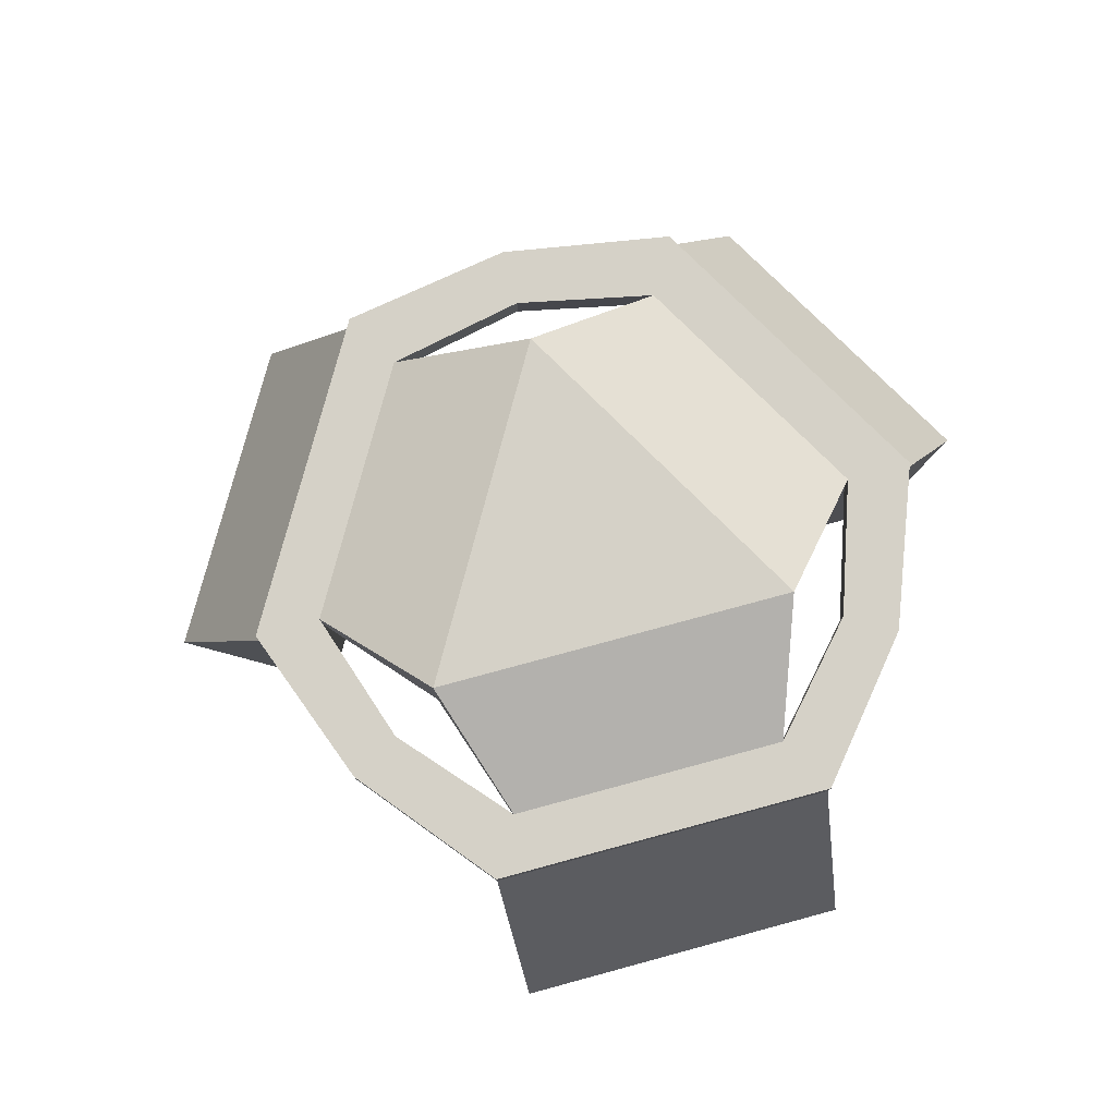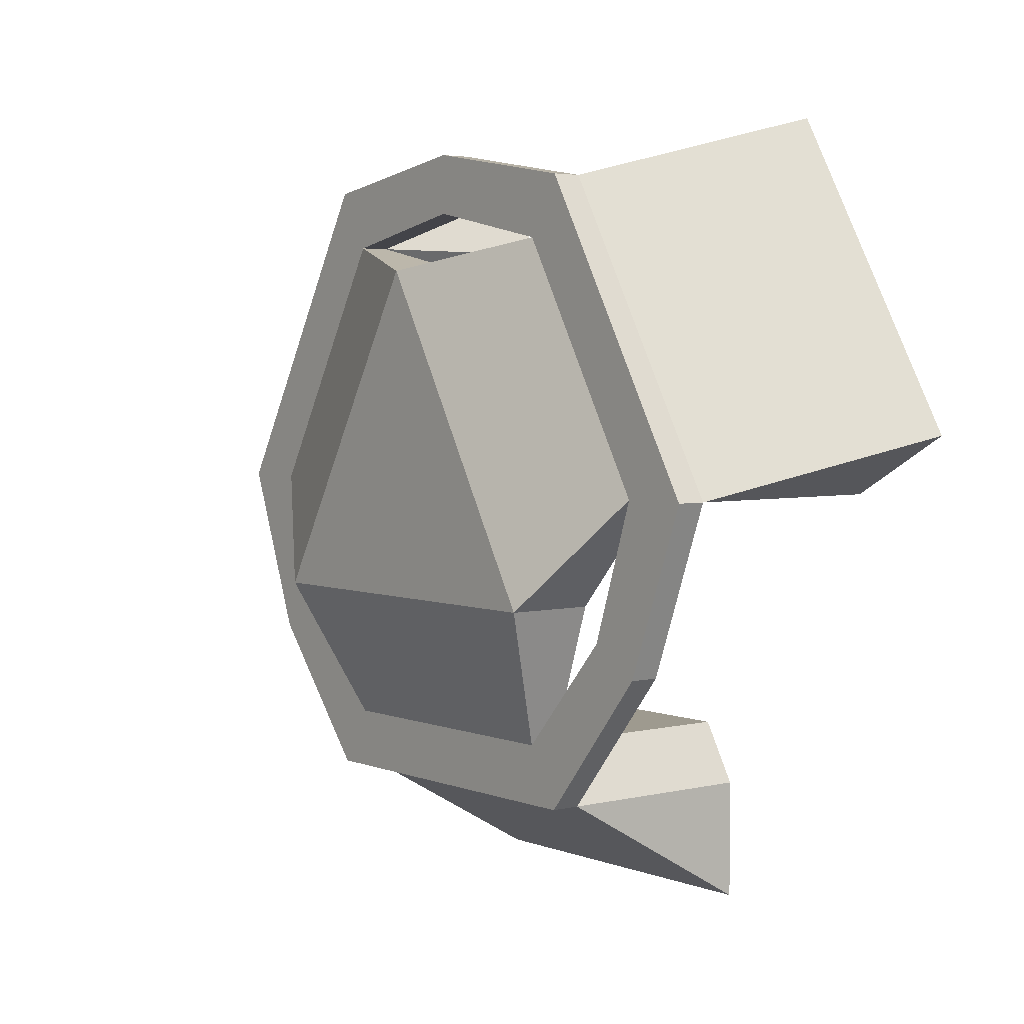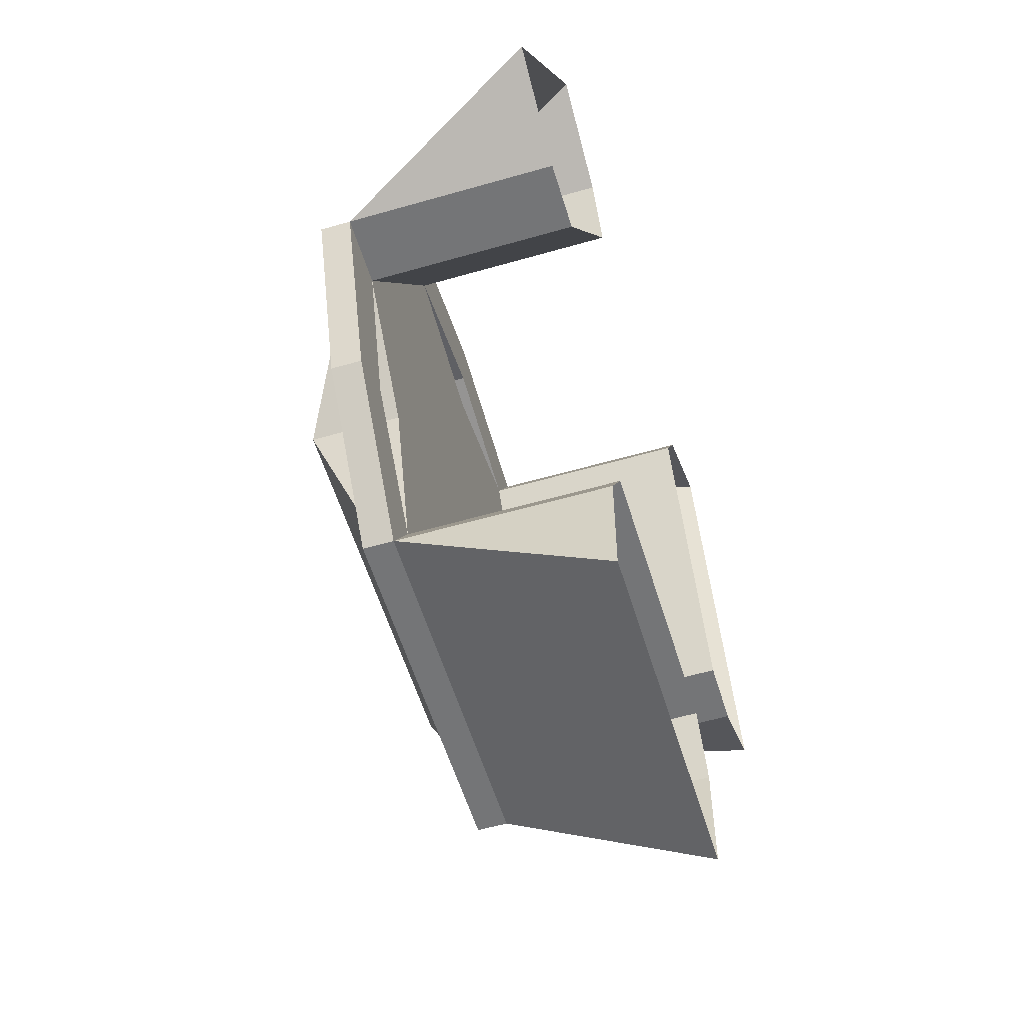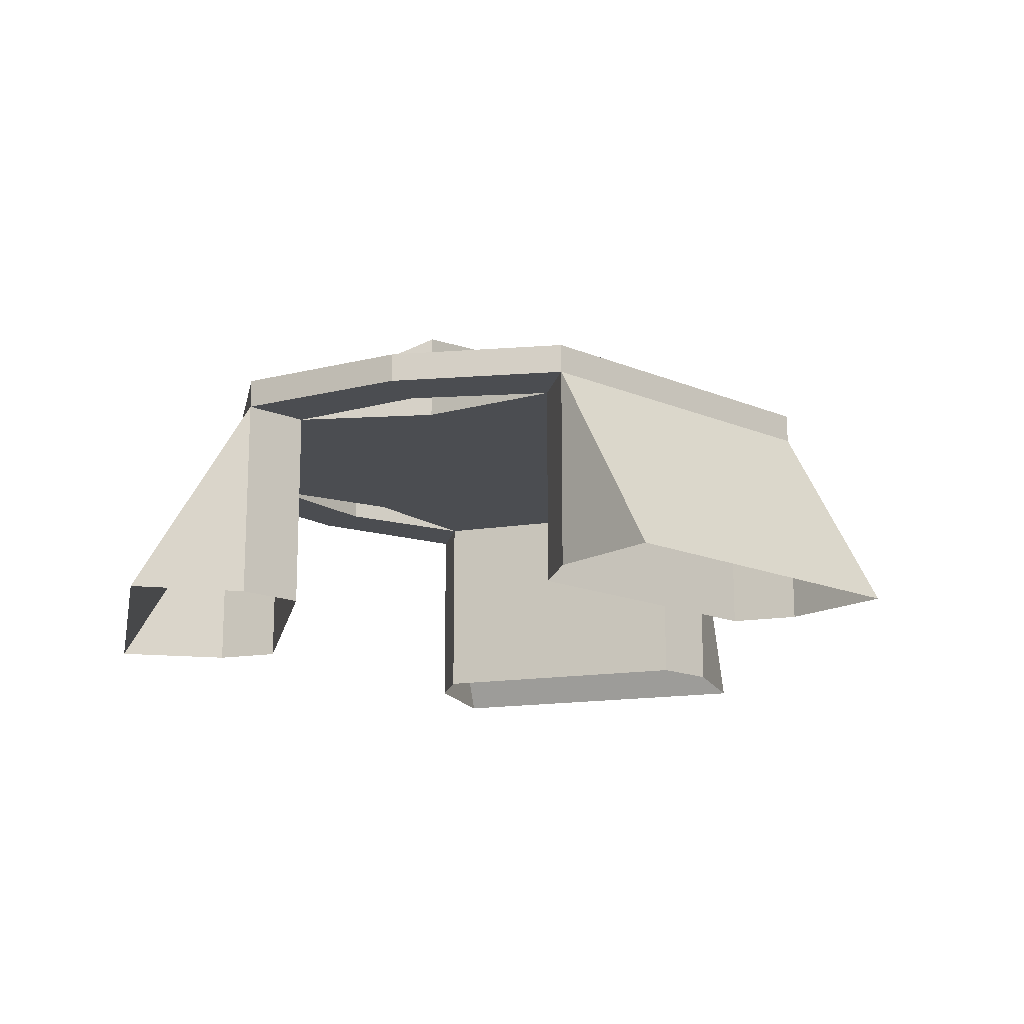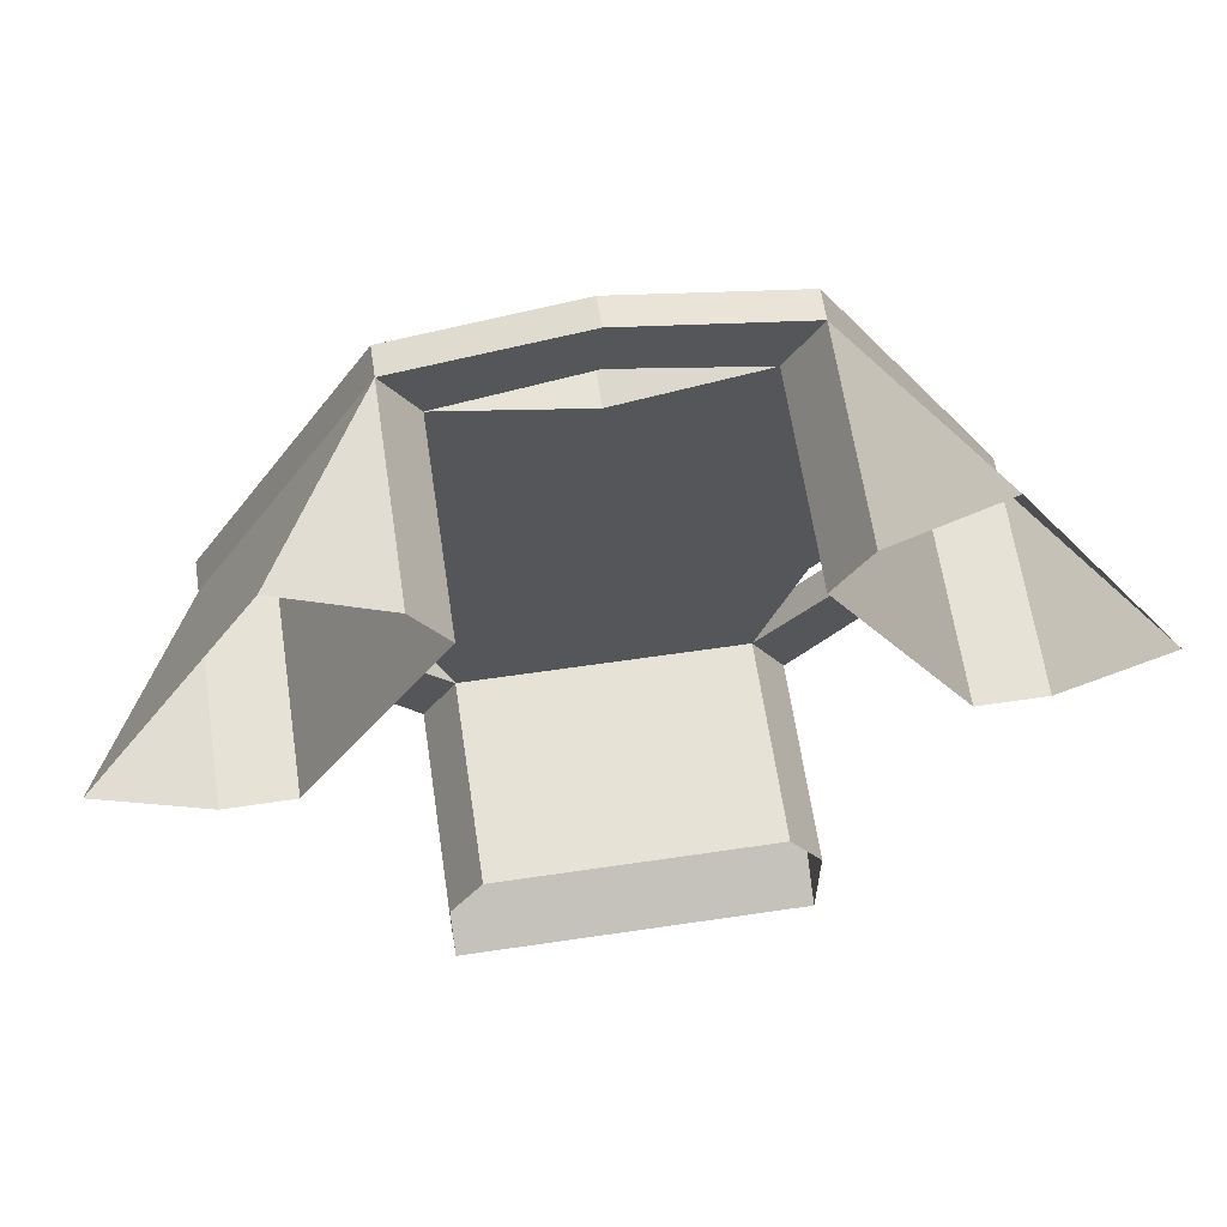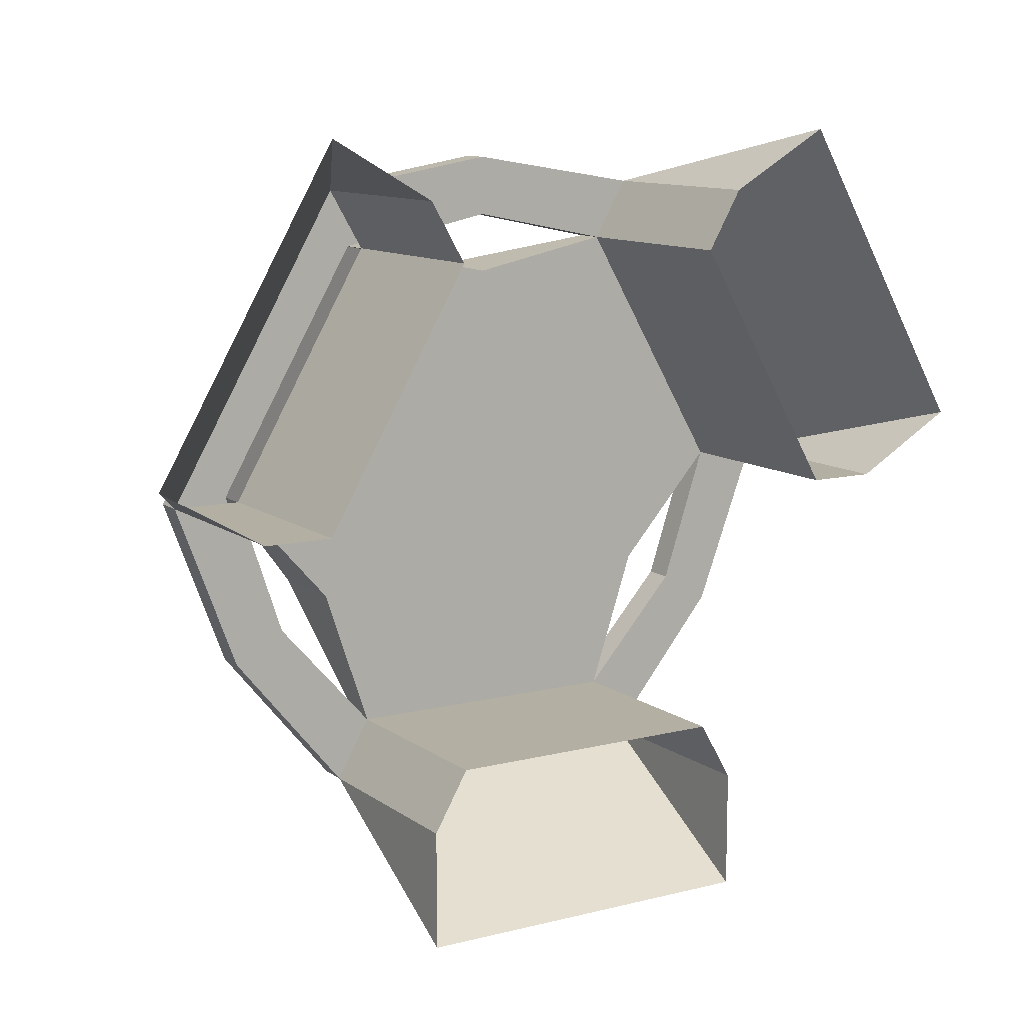
<metadata>
{"format":"obj","ext":"obj","renderer":"f3d","projection":"perspective","resolution":1024,"background":"white","views":[{"elev":78.9,"azim":-75.1,"up":"+Y"},{"elev":3.8,"azim":-128.4,"up":"+Z"},{"elev":-56.4,"azim":-73.2,"up":"+Z"},{"elev":-15.8,"azim":138.5,"up":"+Y"},{"elev":62.9,"azim":-8.5,"up":"+Z"},{"elev":11.2,"azim":-31.5,"up":"+Z"}]}
</metadata>
<code>
o XOLOTL-79-Top
g XOLOTL-79-Top
v 0.3 0.525 -2.98e-08
v 0.15 0.525 0.2598
v 0.2423 0.525 -1.49e-08
v 0.1211 0.525 0.2098
v -0.15 0.525 -0.2598
v 0.15 0.525 -0.2598
v -0.1211 0.525 -0.2098
v 0.1211 0.525 -0.2098
v -0.15 0.525 0.2598
v -0.3 0.525 0
v -0.1211 0.525 0.2098
v -0.2423 0.525 0
v 0.3866 0.325 0.05
v 0.2366 0.325 0.3098
v 0.3 0.5 -2.98e-08
v 0.15 0.5 0.2598
v 0.2423 0.325 -2.225e-08
v 0.3 0.325 -2.623e-08
v 0.2423 0.5 -1.49e-08
v 0.15 0.325 0.2598
v 0.1211 0.325 0.2098
v 0.1211 0.5 0.2098
v -0.15 0.325 -0.3598
v 0.15 0.325 -0.3598
v -0.15 0.5 -0.2598
v 0.15 0.5 -0.2598
v -0.1211 0.325 -0.2098
v -0.15 0.325 -0.2598
v -0.1211 0.5 -0.2098
v 0.15 0.325 -0.2598
v 0.1211 0.325 -0.2098
v 0.1211 0.5 -0.2098
v -0.2366 0.325 0.3098
v -0.3866 0.325 0.05
v -0.15 0.5 0.2598
v -0.3 0.5 0
v -0.1211 0.325 0.2098
v -0.15 0.325 0.2598
v -0.1211 0.5 0.2098
v -0.3 0.325 0
v -0.2423 0.325 1.987e-09
v -0.2423 0.5 0
v 7.451e-09 0.5 0.1848
v 0.16 0.5 -0.0924
v 7.451e-09 0.575 0.1848
v 0.16 0.575 -0.0924
v -0.16 0.5 -0.0924
v -0.16 0.575 -0.0924
v -0.2033 0.5 -0.1174
v -0.2467 0.5 -0.1424
v -0.2033 0.525 -0.1174
v -0.2467 0.525 -0.1424
v 7.451e-09 0.5 0.2848
v 7.451e-09 0.5 0.2348
v 7.451e-09 0.525 0.2848
v 7.451e-09 0.525 0.2348
v 0.2467 0.5 -0.1424
v 0.2033 0.5 -0.1174
v 0.2467 0.525 -0.1424
v 0.2033 0.525 -0.1174
f 44 43 47
f 45 46 48
f 15 13 18
f 14 16 20
f 35 33 38
f 34 36 40
f 25 23 28
f 24 26 30
f 4 2 1
f 1 3 4
f 8 6 5
f 5 7 8
f 12 10 9
f 9 11 12
f 16 14 13
f 13 15 16
f 15 18 17
f 17 19 15
f 22 21 20
f 20 16 22
f 19 17 21
f 21 22 19
f 26 24 23
f 23 25 26
f 25 28 27
f 27 29 25
f 32 31 30
f 30 26 32
f 29 27 31
f 31 32 29
f 36 34 33
f 33 35 36
f 35 38 37
f 37 39 35
f 42 41 40
f 40 36 42
f 39 37 41
f 41 42 39
f 2 16 15
f 15 1 2
f 6 26 25
f 25 5 6
f 10 36 35
f 35 9 10
f 44 19 22
f 22 43 44
f 43 22 4
f 4 45 43
f 46 3 19
f 19 44 46
f 45 4 3
f 3 46 45
f 47 29 32
f 32 44 47
f 44 32 8
f 8 46 44
f 48 7 29
f 29 47 48
f 46 8 7
f 7 48 46
f 43 39 42
f 42 47 43
f 47 42 12
f 12 48 47
f 45 11 39
f 39 43 45
f 48 12 11
f 11 45 48
f 50 25 29
f 29 49 50
f 49 29 7
f 7 51 49
f 52 5 25
f 25 50 52
f 51 7 5
f 5 52 51
f 49 42 36
f 36 50 49
f 50 36 10
f 10 52 50
f 51 12 42
f 42 49 51
f 52 10 12
f 12 51 52
f 54 22 16
f 16 53 54
f 53 16 2
f 2 55 53
f 56 4 22
f 22 54 56
f 55 2 4
f 4 56 55
f 53 35 39
f 39 54 53
f 54 39 11
f 11 56 54
f 55 9 35
f 35 53 55
f 56 11 9
f 9 55 56
f 58 32 26
f 26 57 58
f 57 26 6
f 6 59 57
f 60 8 32
f 32 58 60
f 59 6 8
f 8 60 59
f 57 15 19
f 19 58 57
f 58 19 3
f 3 60 58
f 59 1 15
f 15 57 59
f 60 3 1
f 1 59 60

</code>
